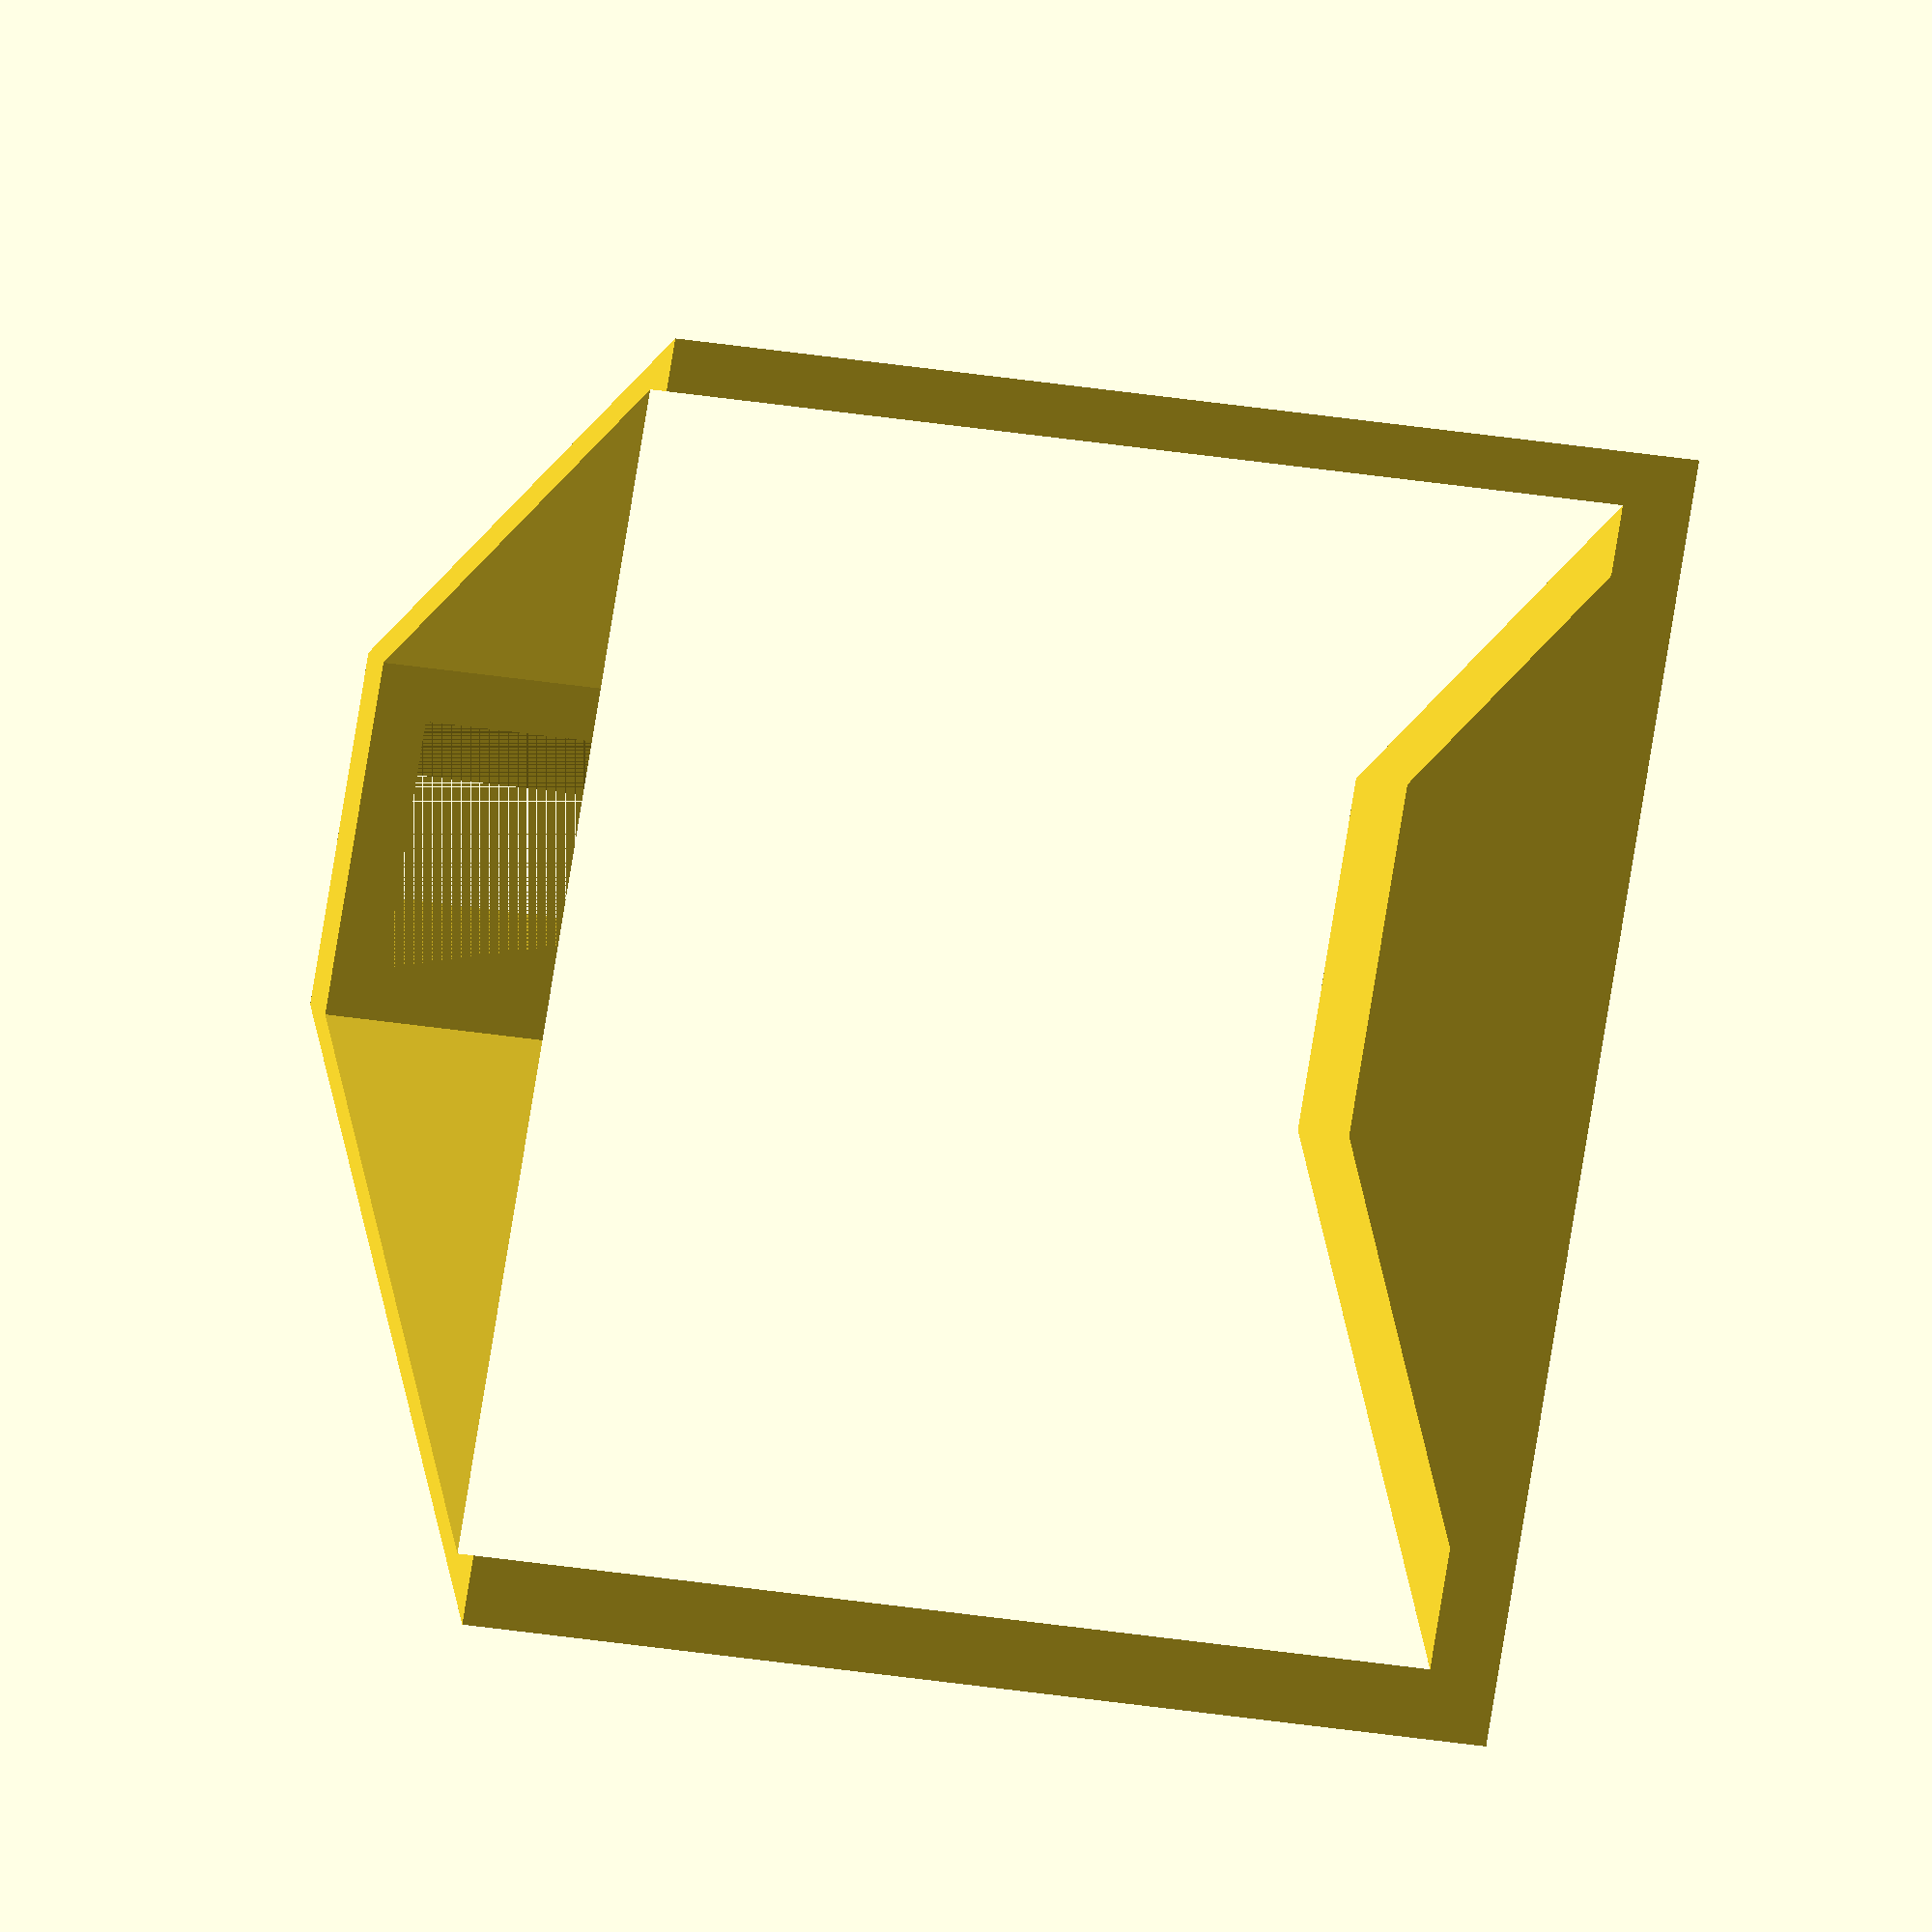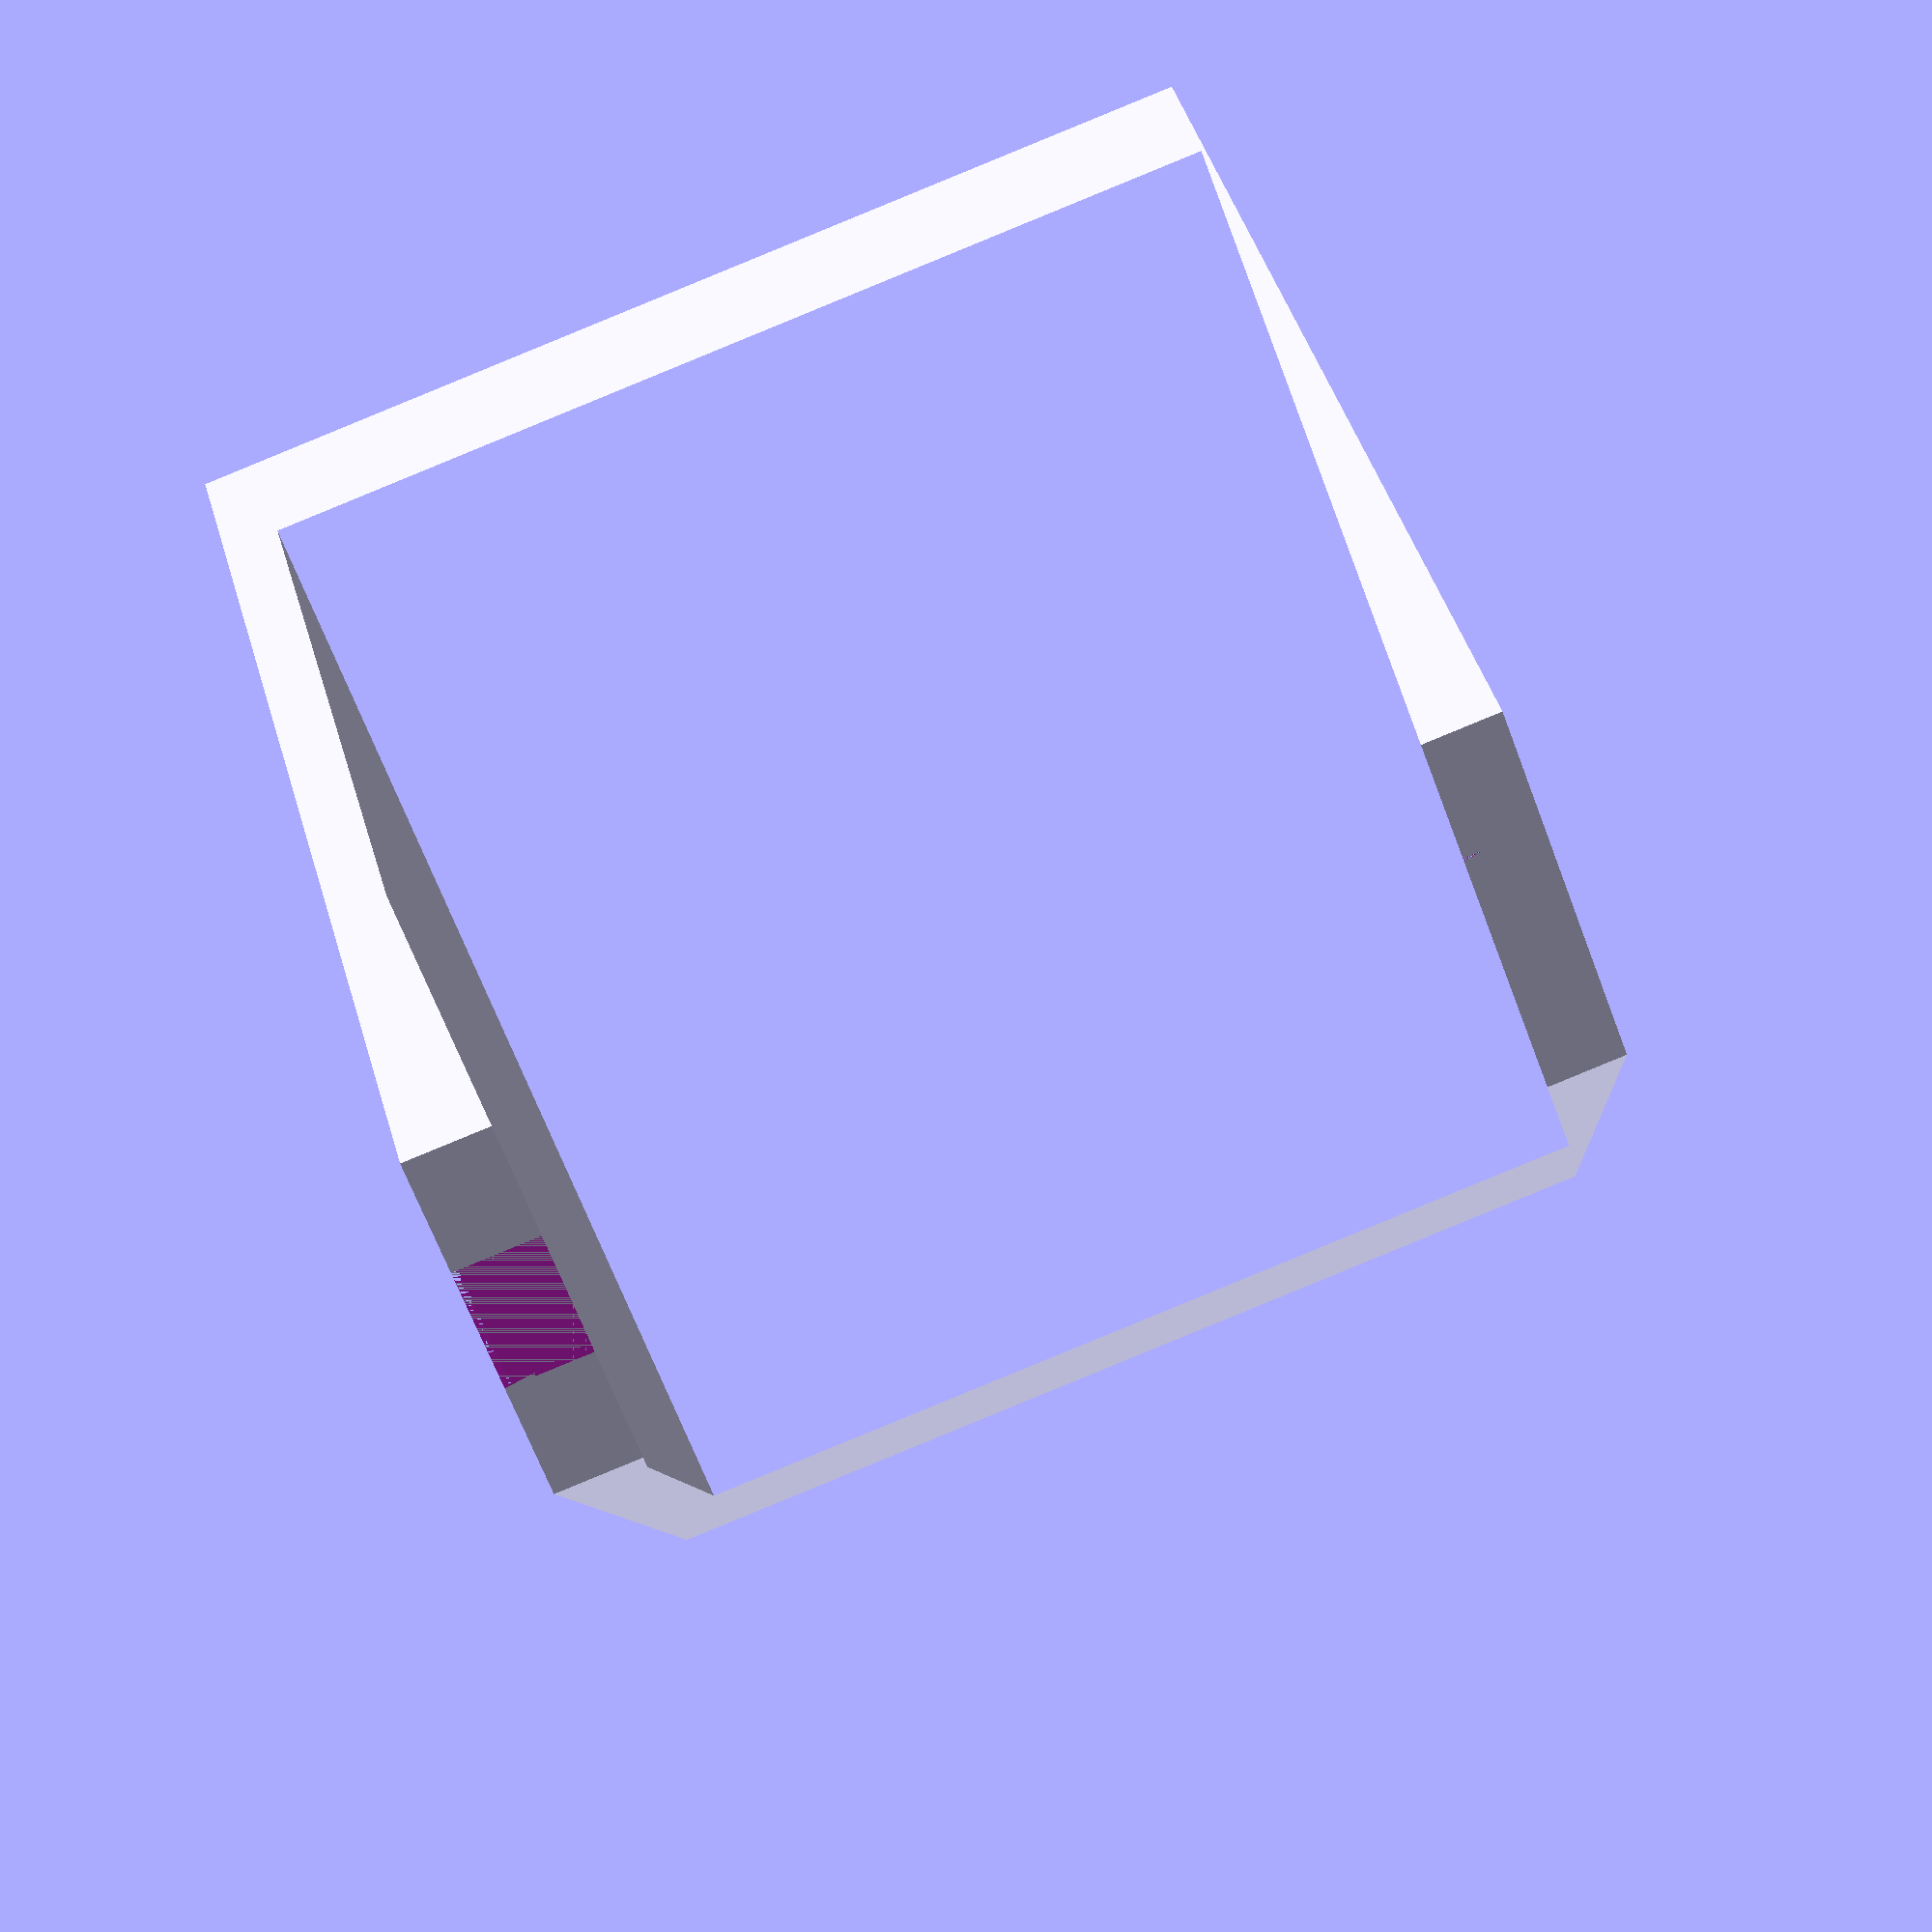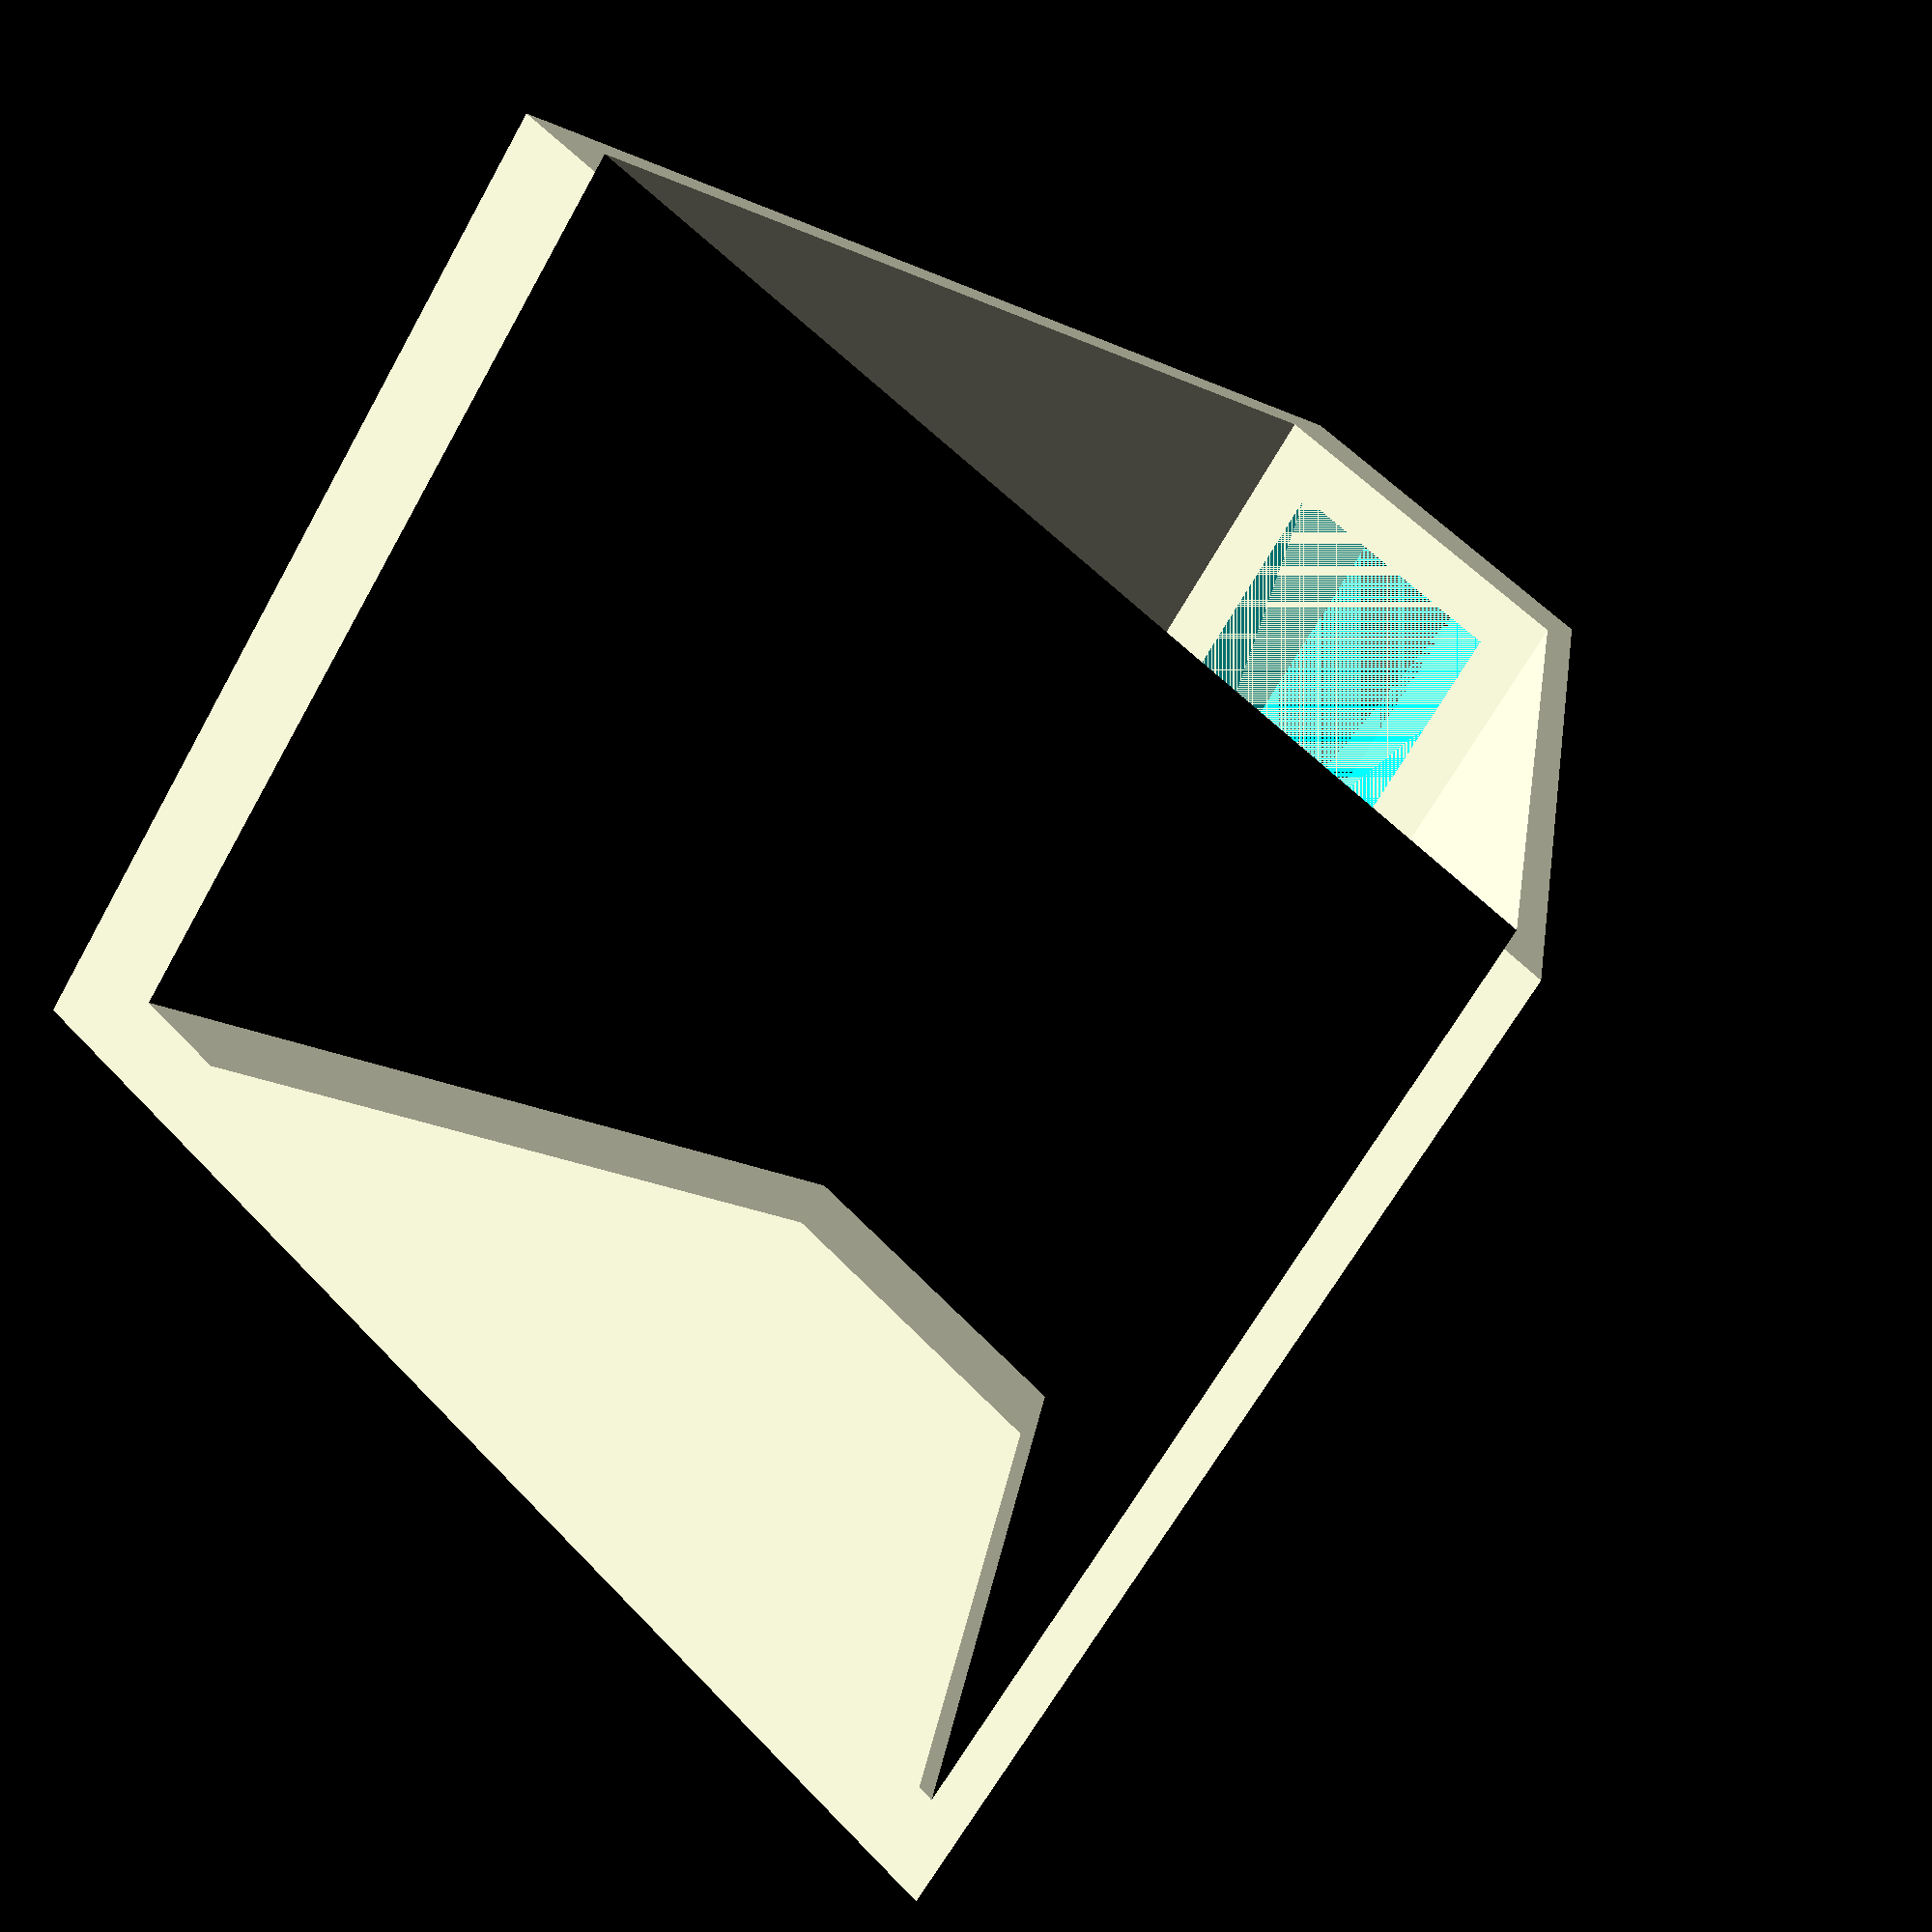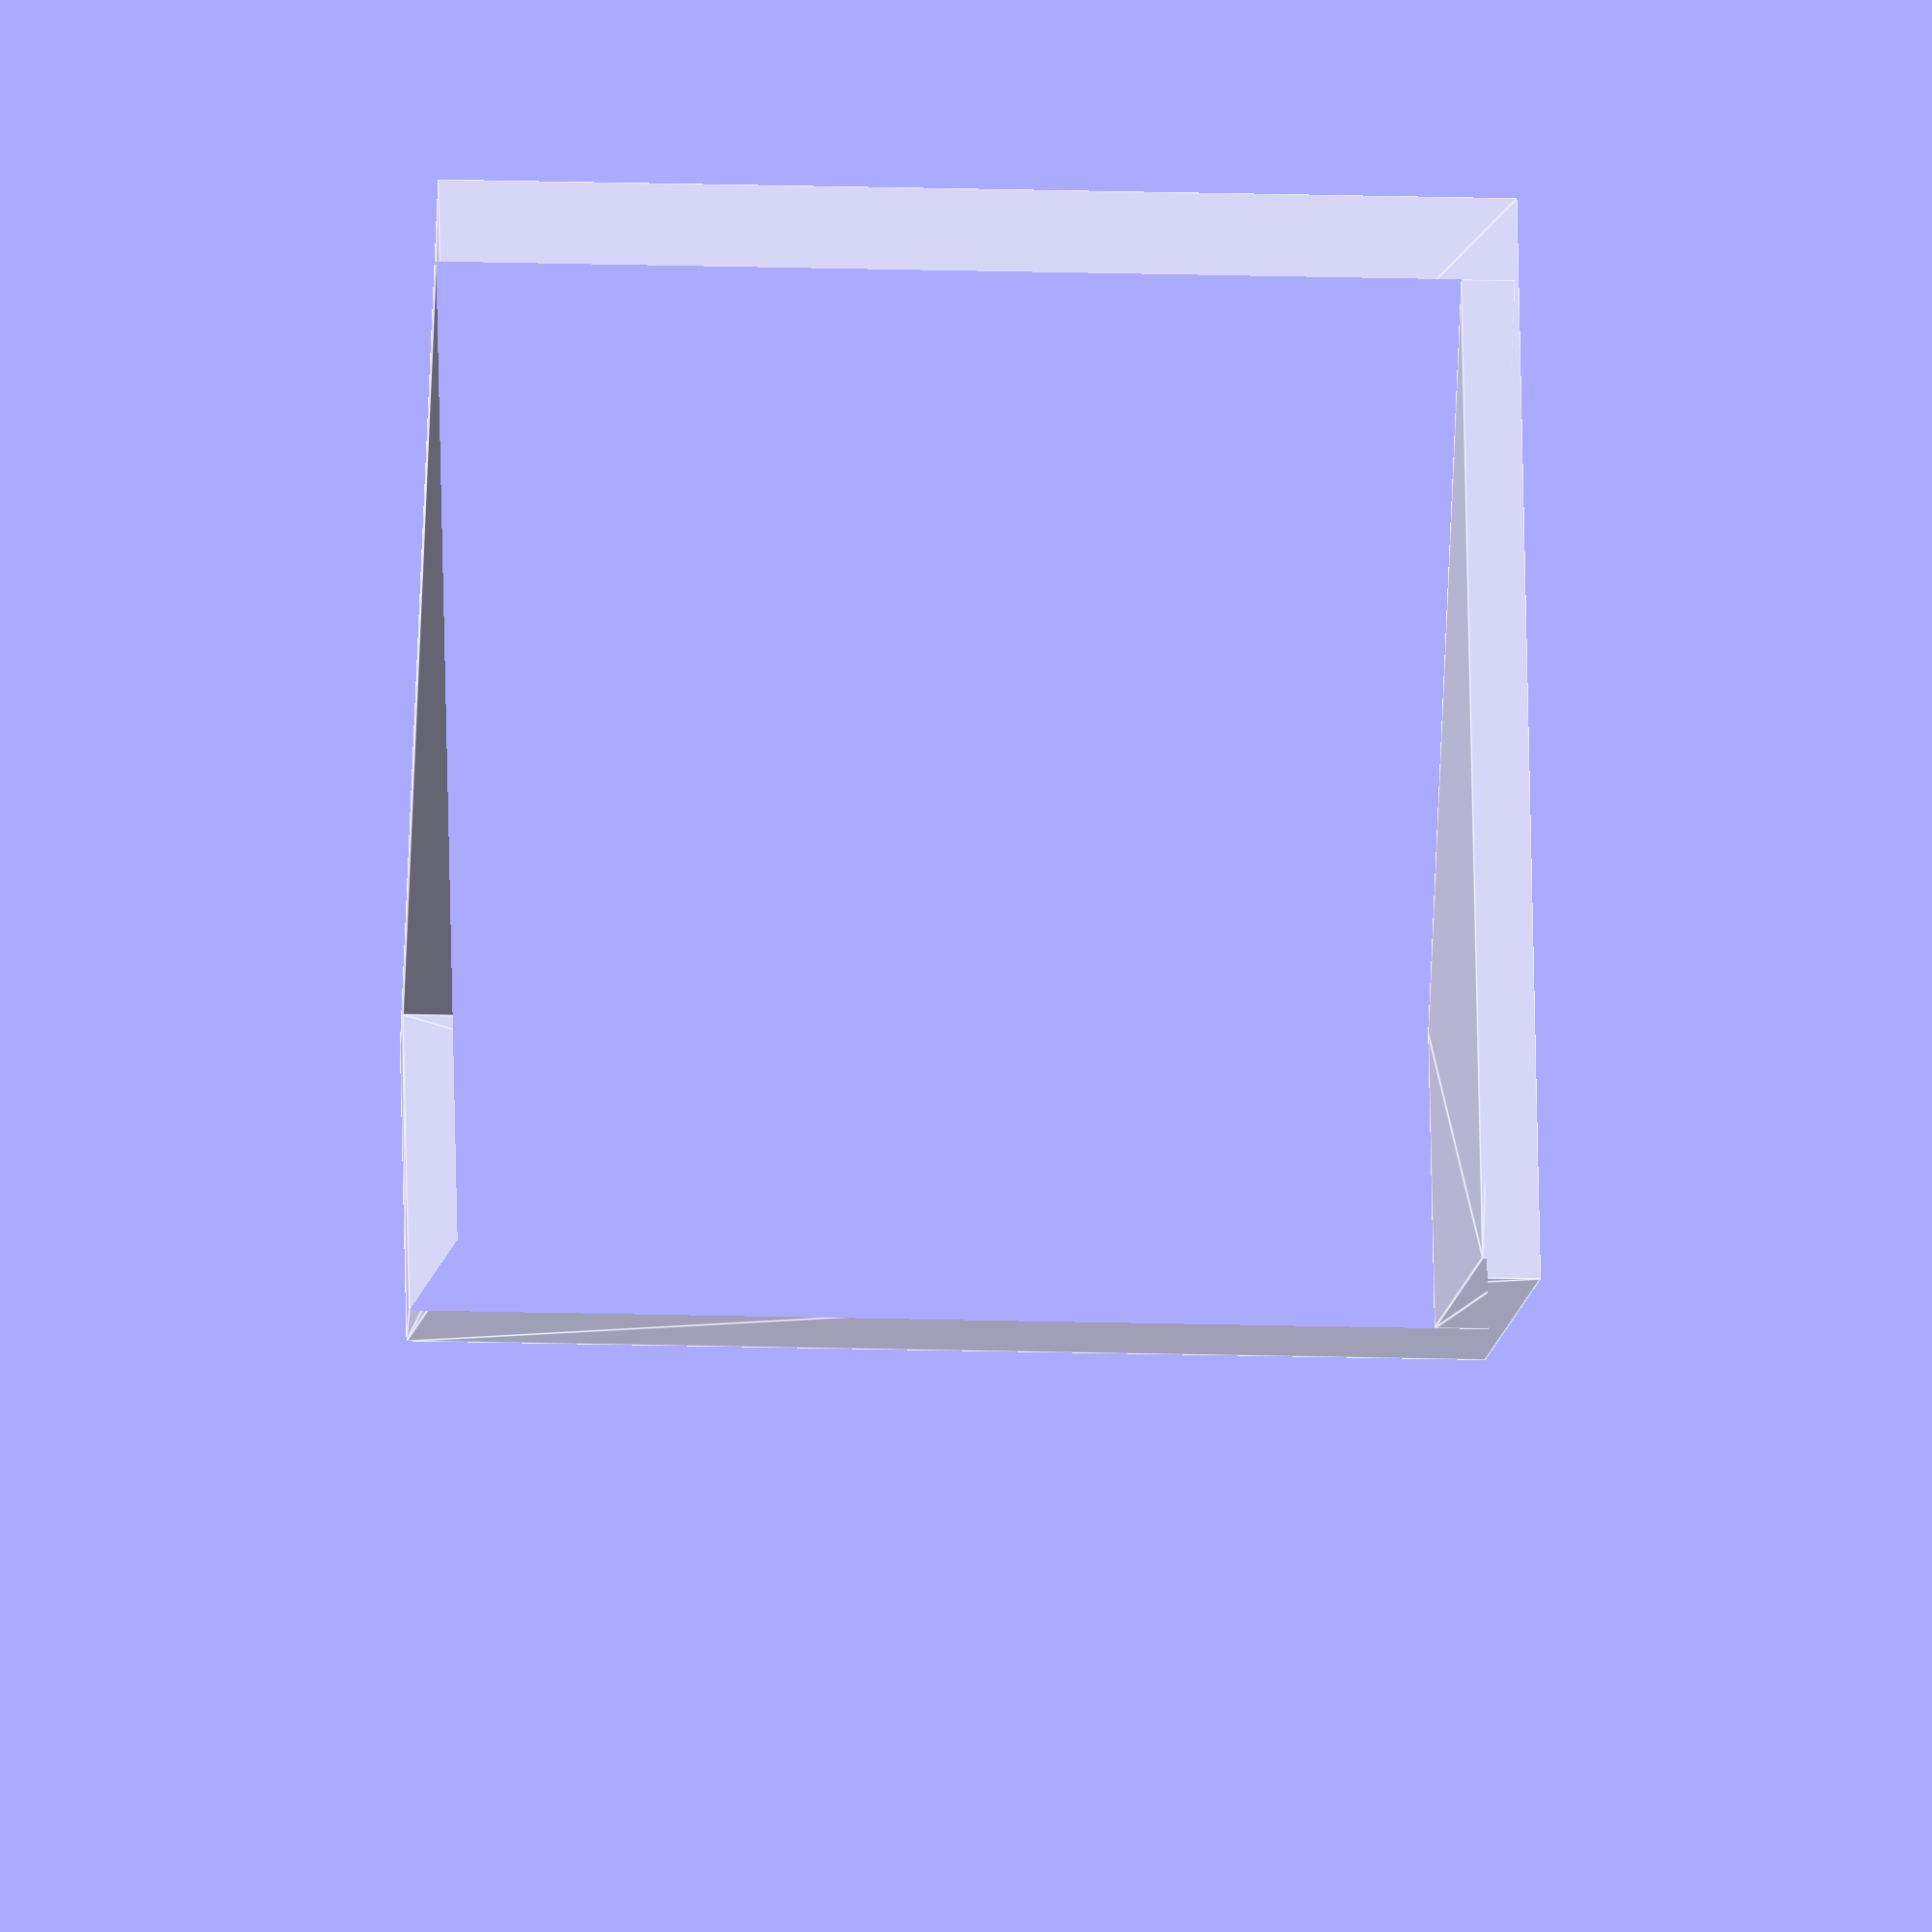
<openscad>
module trapezoid(b, t, h) {
    polygon(points=[
        [-b/2, -h/2],
        [+b/2, -h/2],
        [+t/2, +h/2],
        [-t/2, +h/2]
    ]);
}

module lipstick_box(top_inner, fatness, wall_thickness) {
    fatness_inner = fatness;
    fatness_outer = fatness_inner + (4 * wall_thickness);
    base_inner = top_inner + (2 * fatness_inner / tan(60));
    base_outer = top_inner + (2 * fatness_outer / tan(60));
 
    difference() {
        trapezoid(base_outer, top_inner, fatness_outer);
        trapezoid(base_inner, top_inner, fatness_inner);
    }
}

module lipstick_box_3d(top_inner, fatness, wall_thickness, height) {
    linear_extrude(height, scale=[1, 1])
        lipstick_box(20, fatness, wall_thickness);
    
    linear_extrude(base_thickness)
        trapezoid(top_inner + (2 * fatness / tan(60)), top_inner, fatness);
}

fatness = 40;
top_inner = 20;
wall_thickness = 1.5;
base_thickness = 3;
//color([1, 0, 0, 0.5])

cutout_inner = 14;
cutout_outer = 7;

min_height = 60;
max_height = 100;

difference() {
    //translate ([0, -fatness/2, 0])
    lipstick_box_3d(top_inner, fatness, wall_thickness, min_height);

    // Opening for sliding
    linear_extrude(min_height - base_thickness){
        translate([0, (fatness/2)+wall_thickness, 0])
            trapezoid(cutout_inner, cutout_outer, wall_thickness*2);
    }
}


</openscad>
<views>
elev=20.6 azim=300.3 roll=71.3 proj=o view=wireframe
elev=269.0 azim=341.1 roll=247.7 proj=p view=solid
elev=243.6 azim=219.3 roll=209.0 proj=p view=wireframe
elev=197.2 azim=72.3 roll=93.4 proj=o view=edges
</views>
